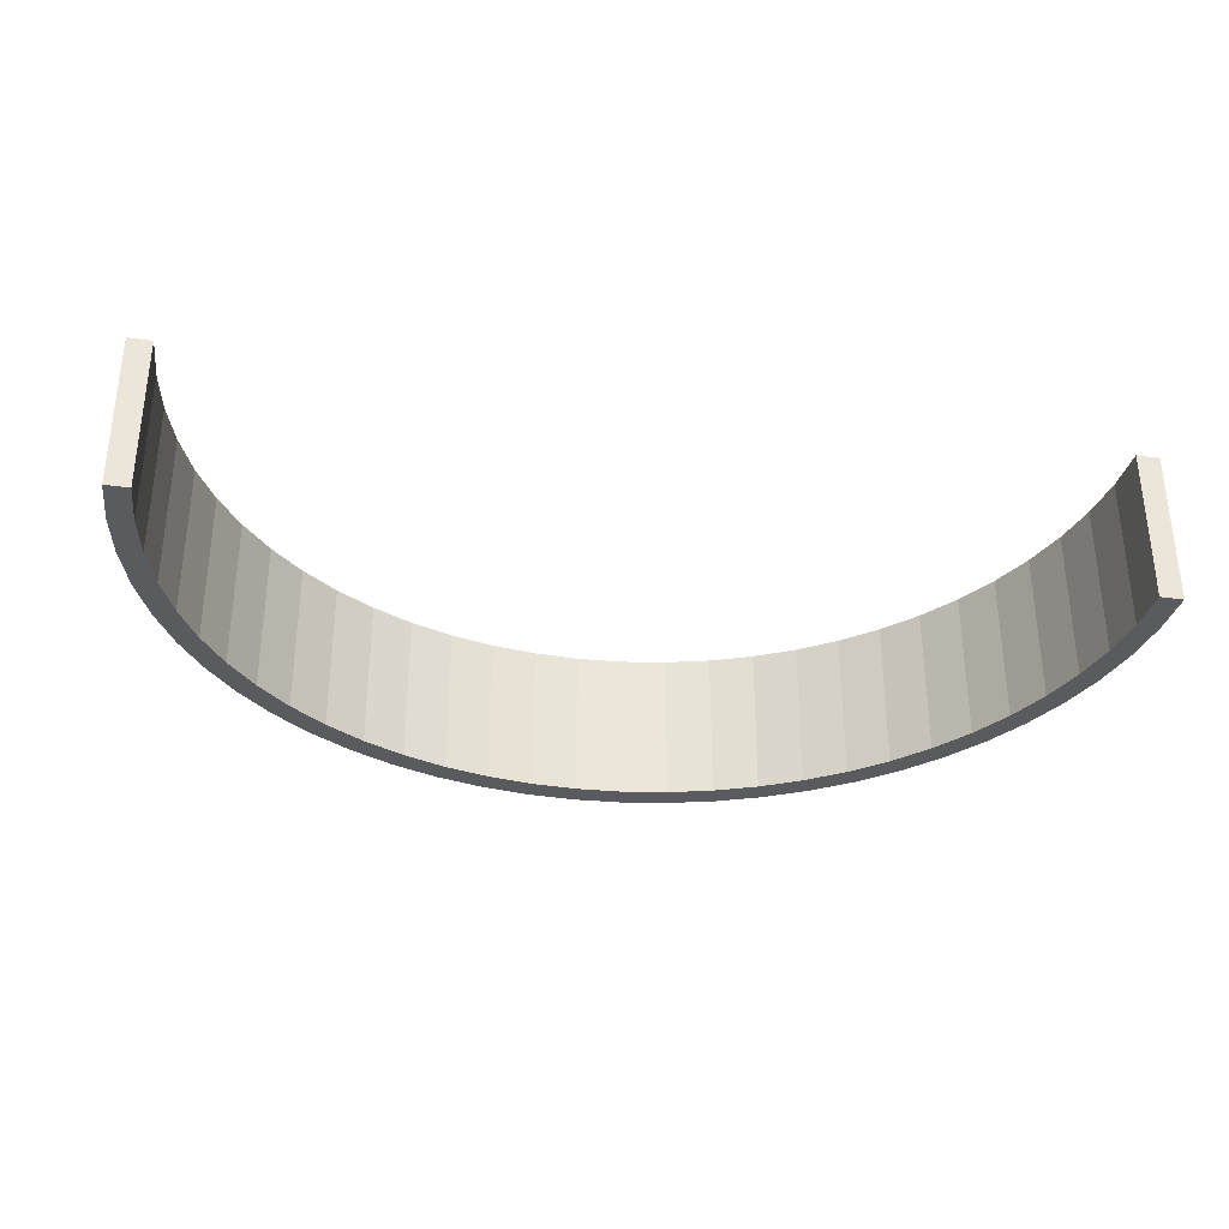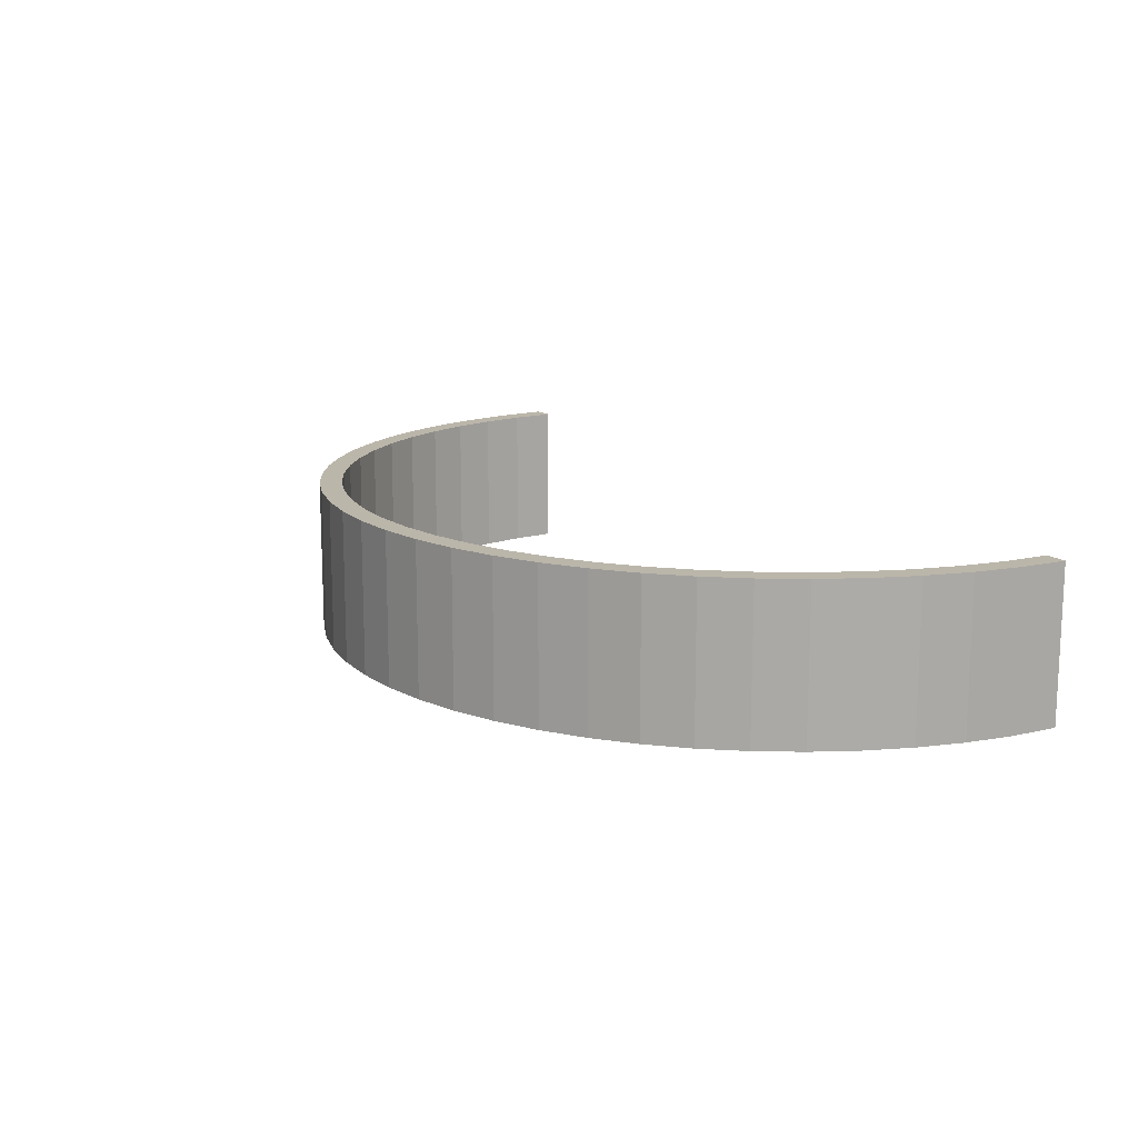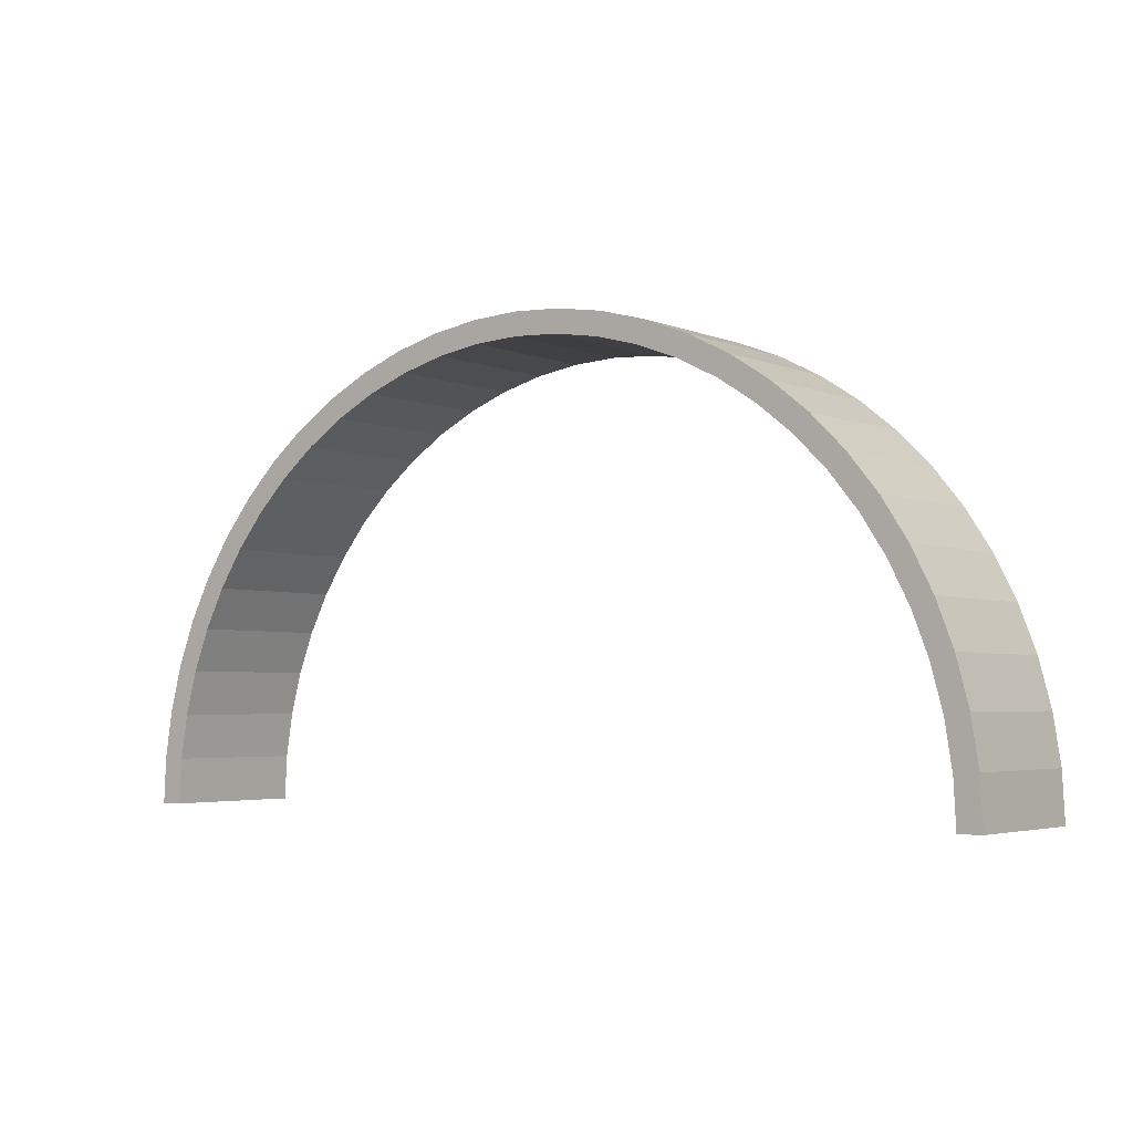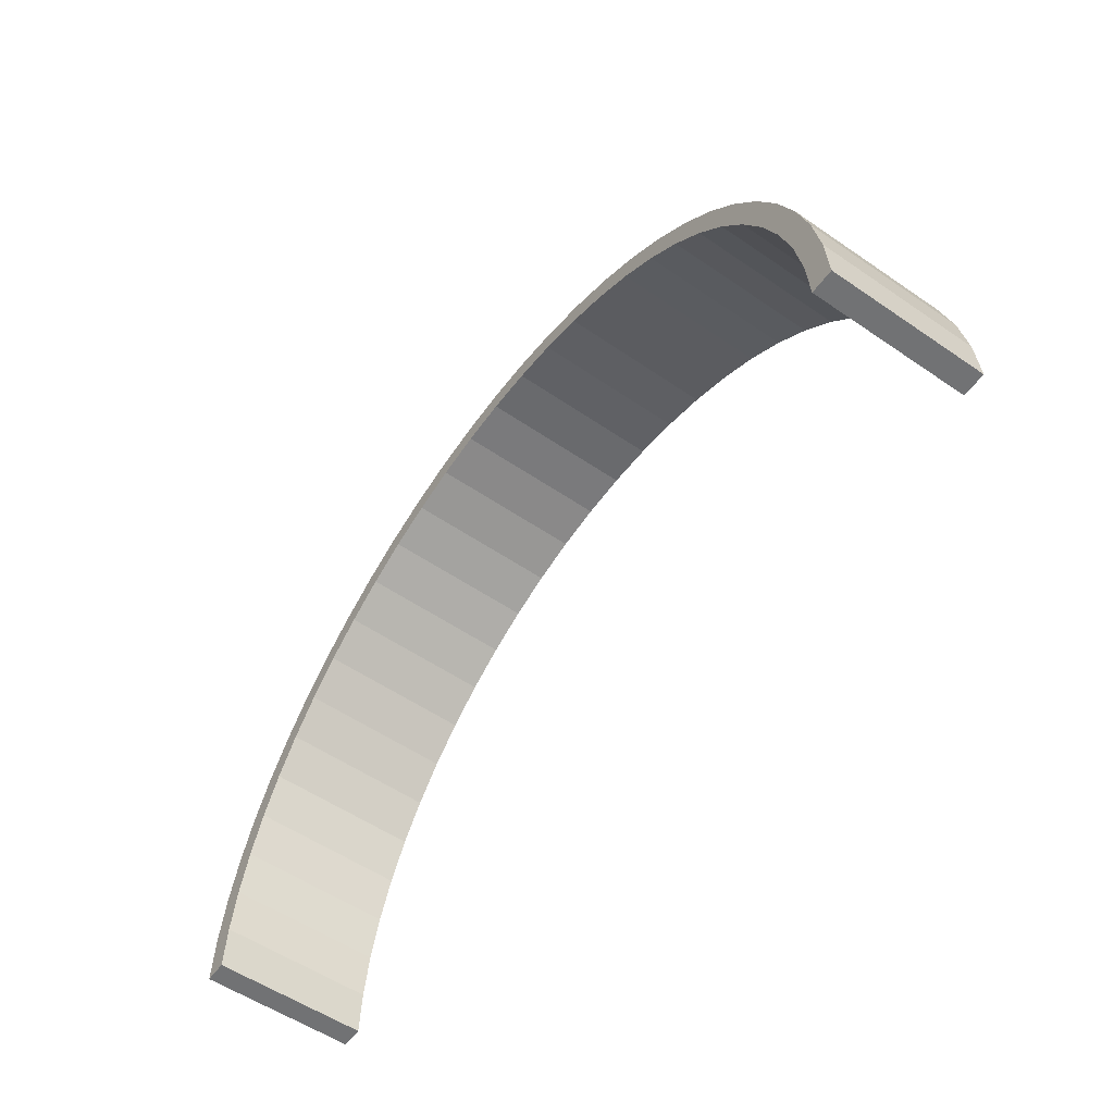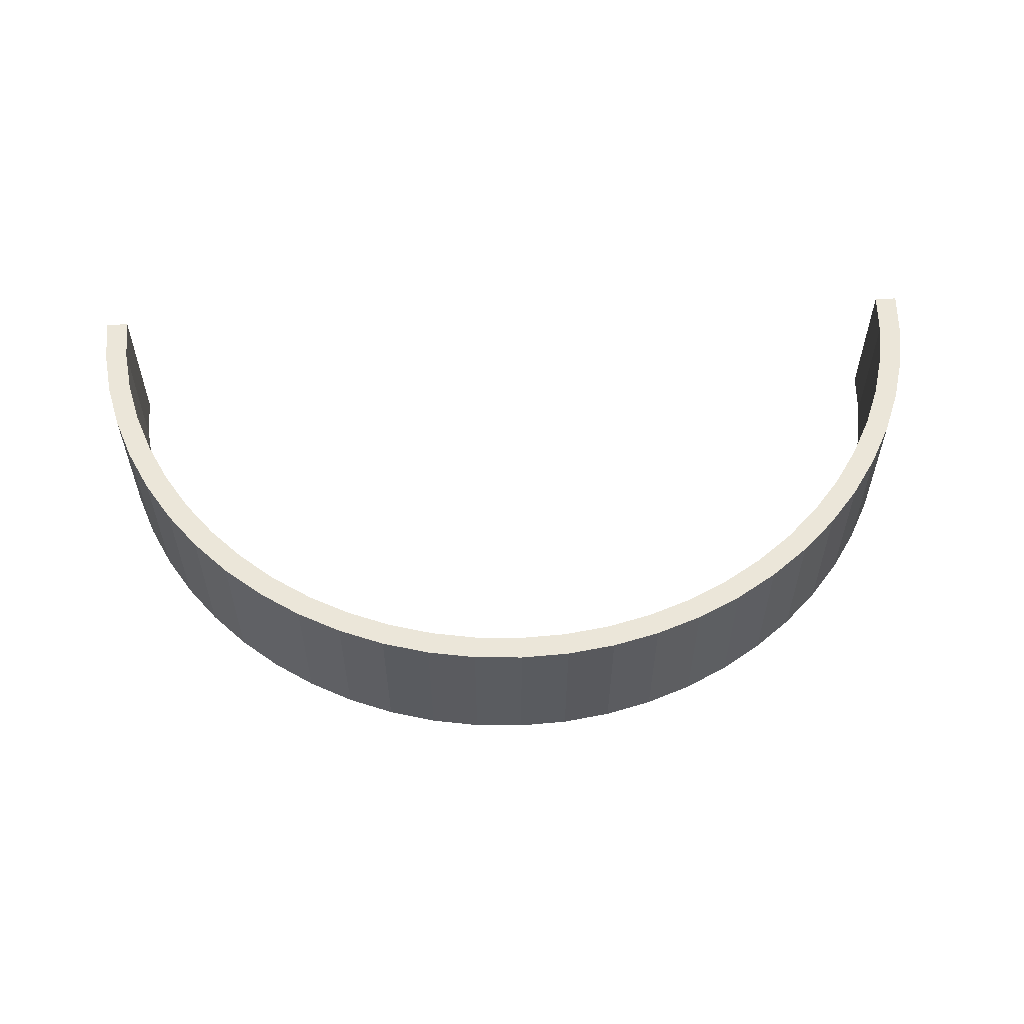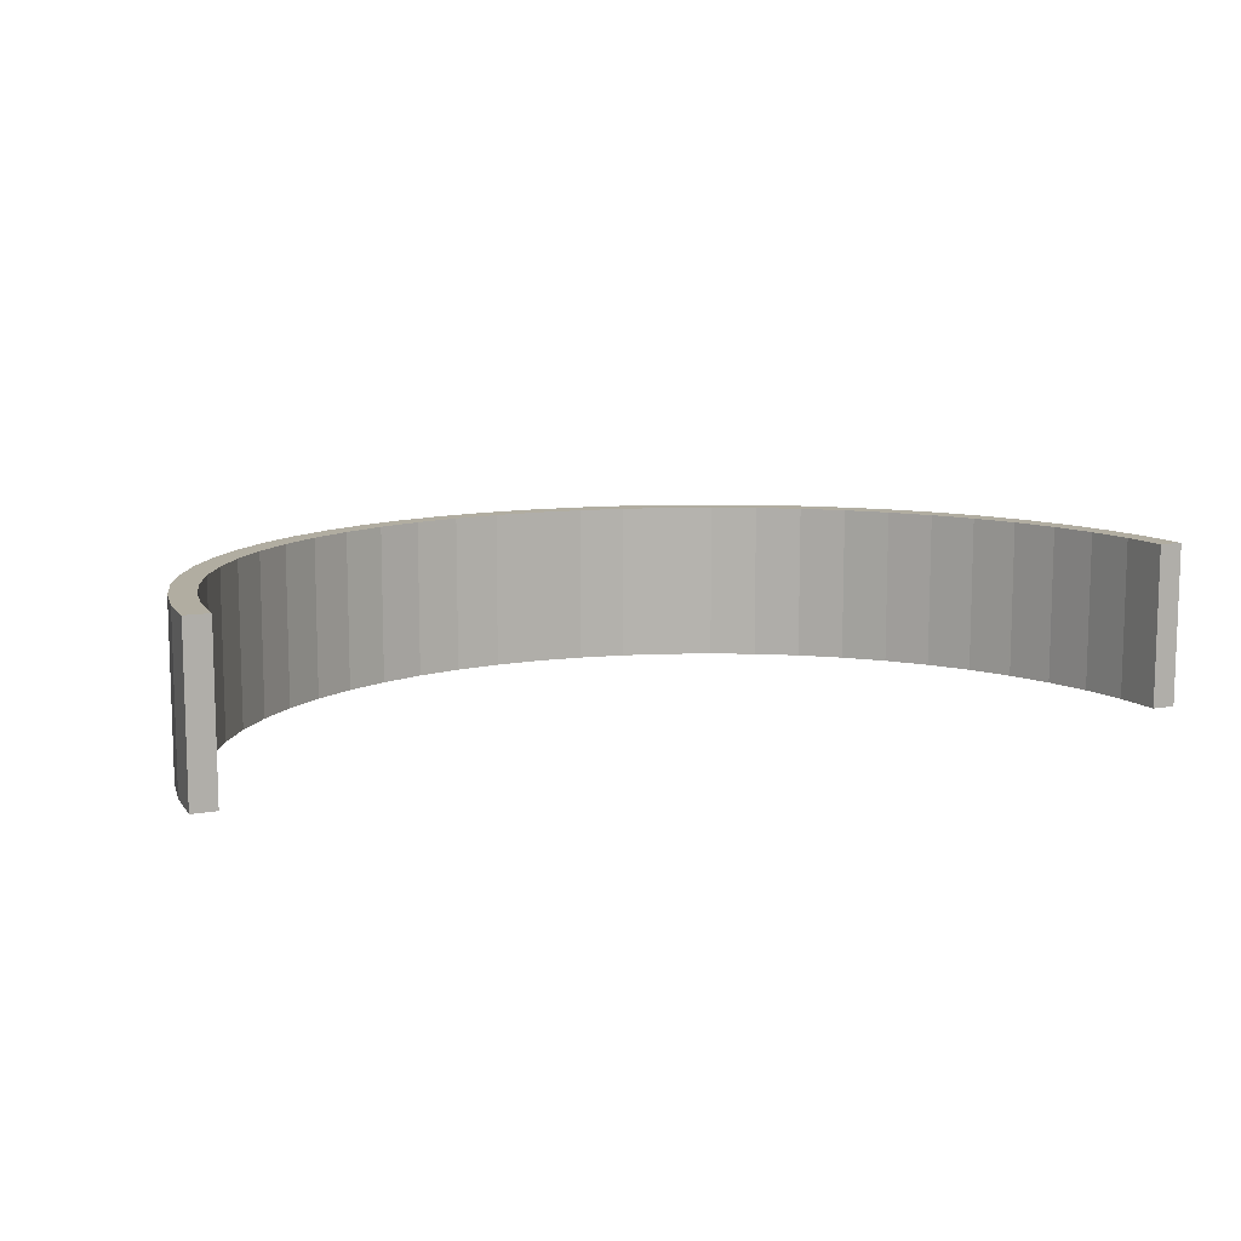
<metadata>
{"format":"obj","ext":"obj","renderer":"f3d","projection":"perspective","resolution":1024,"background":"white","views":[{"elev":-32.9,"azim":-10.5,"up":"+Z"},{"elev":14.0,"azim":-120.8,"up":"+Z"},{"elev":-3.7,"azim":36.8,"up":"+Y"},{"elev":-55.6,"azim":54.3,"up":"+Y"},{"elev":56.4,"azim":177.5,"up":"+Z"},{"elev":10.4,"azim":-23.9,"up":"+Z"}]}
</metadata>
<code>
o Arch
g Arch
v 0 0 0
v 0.01643 0.3136 0
v 0 0 1
v 0.01643 0.3136 1
v 0.1656 0.2979 0
v 0.15 0 0
v 0.1656 0.2979 1
v 0.15 0 1
v 0.06556 0.6237 0
v 0.06556 0.6237 1
v 0.2123 0.5925 0
v 0.2123 0.5925 1
v 0.1468 0.9271 0
v 0.1468 0.9271 1
v 0.2895 0.8807 0
v 0.2895 0.8807 1
v 0.2594 1.22 0
v 0.2594 1.22 1
v 0.3964 1.159 0
v 0.3964 1.159 1
v 0.4019 1.5 0
v 0.4019 1.5 1
v 0.5318 1.425 0
v 0.5318 1.425 1
v 0.5729 1.763 0
v 0.5729 1.763 1
v 0.6943 1.675 0
v 0.6943 1.675 1
v 0.7706 2.007 0
v 0.7706 2.007 1
v 0.882 1.907 0
v 0.882 1.907 1
v 0.9926 2.229 0
v 0.9926 2.229 1
v 1.093 2.118 0
v 1.093 2.118 1
v 1.237 2.427 0
v 1.237 2.427 1
v 1.325 2.306 0
v 1.325 2.306 1
v 1.5 2.598 0
v 1.5 2.598 1
v 1.575 2.468 0
v 1.575 2.468 1
v 1.78 2.741 0
v 1.78 2.741 1
v 1.841 2.604 0
v 1.841 2.604 1
v 2.073 2.853 0
v 2.073 2.853 1
v 2.119 2.711 0
v 2.119 2.711 1
v 2.376 2.934 0
v 2.376 2.934 1
v 2.407 2.788 0
v 2.407 2.788 1
v 2.686 2.984 0
v 2.686 2.984 1
v 2.702 2.834 0
v 2.702 2.834 1
v 3 3 0
v 3 3 1
v 3 2.85 0
v 3 2.85 1
v 3.314 2.984 0
v 3.314 2.984 1
v 3.298 2.834 0
v 3.298 2.834 1
v 3.624 2.934 0
v 3.624 2.934 1
v 3.593 2.788 0
v 3.593 2.788 1
v 3.927 2.853 0
v 3.927 2.853 1
v 3.881 2.711 0
v 3.881 2.711 1
v 4.22 2.741 0
v 4.22 2.741 1
v 4.159 2.604 0
v 4.159 2.604 1
v 4.5 2.598 0
v 4.5 2.598 1
v 4.425 2.468 0
v 4.425 2.468 1
v 4.763 2.427 0
v 4.763 2.427 1
v 4.675 2.306 0
v 4.675 2.306 1
v 5.007 2.229 0
v 5.007 2.229 1
v 4.907 2.118 0
v 4.907 2.118 1
v 5.229 2.007 0
v 5.229 2.007 1
v 5.118 1.907 0
v 5.118 1.907 1
v 5.427 1.763 0
v 5.427 1.763 1
v 5.306 1.675 0
v 5.306 1.675 1
v 5.598 1.5 0
v 5.598 1.5 1
v 5.468 1.425 0
v 5.468 1.425 1
v 5.741 1.22 0
v 5.741 1.22 1
v 5.604 1.159 0
v 5.604 1.159 1
v 5.853 0.9271 0
v 5.853 0.9271 1
v 5.711 0.8807 0
v 5.711 0.8807 1
v 5.934 0.6237 0
v 5.934 0.6237 1
v 5.788 0.5925 0
v 5.788 0.5925 1
v 5.984 0.3136 0
v 5.984 0.3136 1
v 5.834 0.2979 0
v 5.834 0.2979 1
v 6 -2.623e-07 0
v 6 -2.623e-07 1
v 5.85 -2.492e-07 0
v 5.85 -2.492e-07 1
f 3 4 2 1
f 7 8 6 5
f 1 6 8 3
f 4 10 9 2
f 12 7 5 11
f 10 14 13 9
f 16 12 11 15
f 14 18 17 13
f 20 16 15 19
f 18 22 21 17
f 24 20 19 23
f 22 26 25 21
f 28 24 23 27
f 26 30 29 25
f 32 28 27 31
f 30 34 33 29
f 36 32 31 35
f 34 38 37 33
f 40 36 35 39
f 38 42 41 37
f 44 40 39 43
f 42 46 45 41
f 48 44 43 47
f 46 50 49 45
f 52 48 47 51
f 50 54 53 49
f 56 52 51 55
f 54 58 57 53
f 60 56 55 59
f 58 62 61 57
f 64 60 59 63
f 62 66 65 61
f 68 64 63 67
f 66 70 69 65
f 72 68 67 71
f 70 74 73 69
f 76 72 71 75
f 74 78 77 73
f 80 76 75 79
f 78 82 81 77
f 84 80 79 83
f 82 86 85 81
f 88 84 83 87
f 86 90 89 85
f 92 88 87 91
f 90 94 93 89
f 96 92 91 95
f 94 98 97 93
f 100 96 95 99
f 98 102 101 97
f 104 100 99 103
f 102 106 105 101
f 108 104 103 107
f 106 110 109 105
f 112 108 107 111
f 110 114 113 109
f 116 112 111 115
f 114 118 117 113
f 120 116 115 119
f 118 122 121 117
f 124 120 119 123
f 123 121 122 124
f 8 7 4 3
f 5 6 1 2
f 7 12 10 4
f 11 5 2 9
f 12 16 14 10
f 15 11 9 13
f 16 20 18 14
f 19 15 13 17
f 20 24 22 18
f 23 19 17 21
f 24 28 26 22
f 27 23 21 25
f 28 32 30 26
f 31 27 25 29
f 32 36 34 30
f 35 31 29 33
f 36 40 38 34
f 39 35 33 37
f 40 44 42 38
f 43 39 37 41
f 44 48 46 42
f 47 43 41 45
f 48 52 50 46
f 51 47 45 49
f 52 56 54 50
f 55 51 49 53
f 56 60 58 54
f 59 55 53 57
f 60 64 62 58
f 63 59 57 61
f 64 68 66 62
f 67 63 61 65
f 68 72 70 66
f 71 67 65 69
f 72 76 74 70
f 75 71 69 73
f 76 80 78 74
f 79 75 73 77
f 80 84 82 78
f 83 79 77 81
f 84 88 86 82
f 87 83 81 85
f 88 92 90 86
f 91 87 85 89
f 92 96 94 90
f 95 91 89 93
f 96 100 98 94
f 99 95 93 97
f 100 104 102 98
f 103 99 97 101
f 104 108 106 102
f 107 103 101 105
f 108 112 110 106
f 111 107 105 109
f 112 116 114 110
f 115 111 109 113
f 116 120 118 114
f 119 115 113 117
f 120 124 122 118
f 123 119 117 121

</code>
